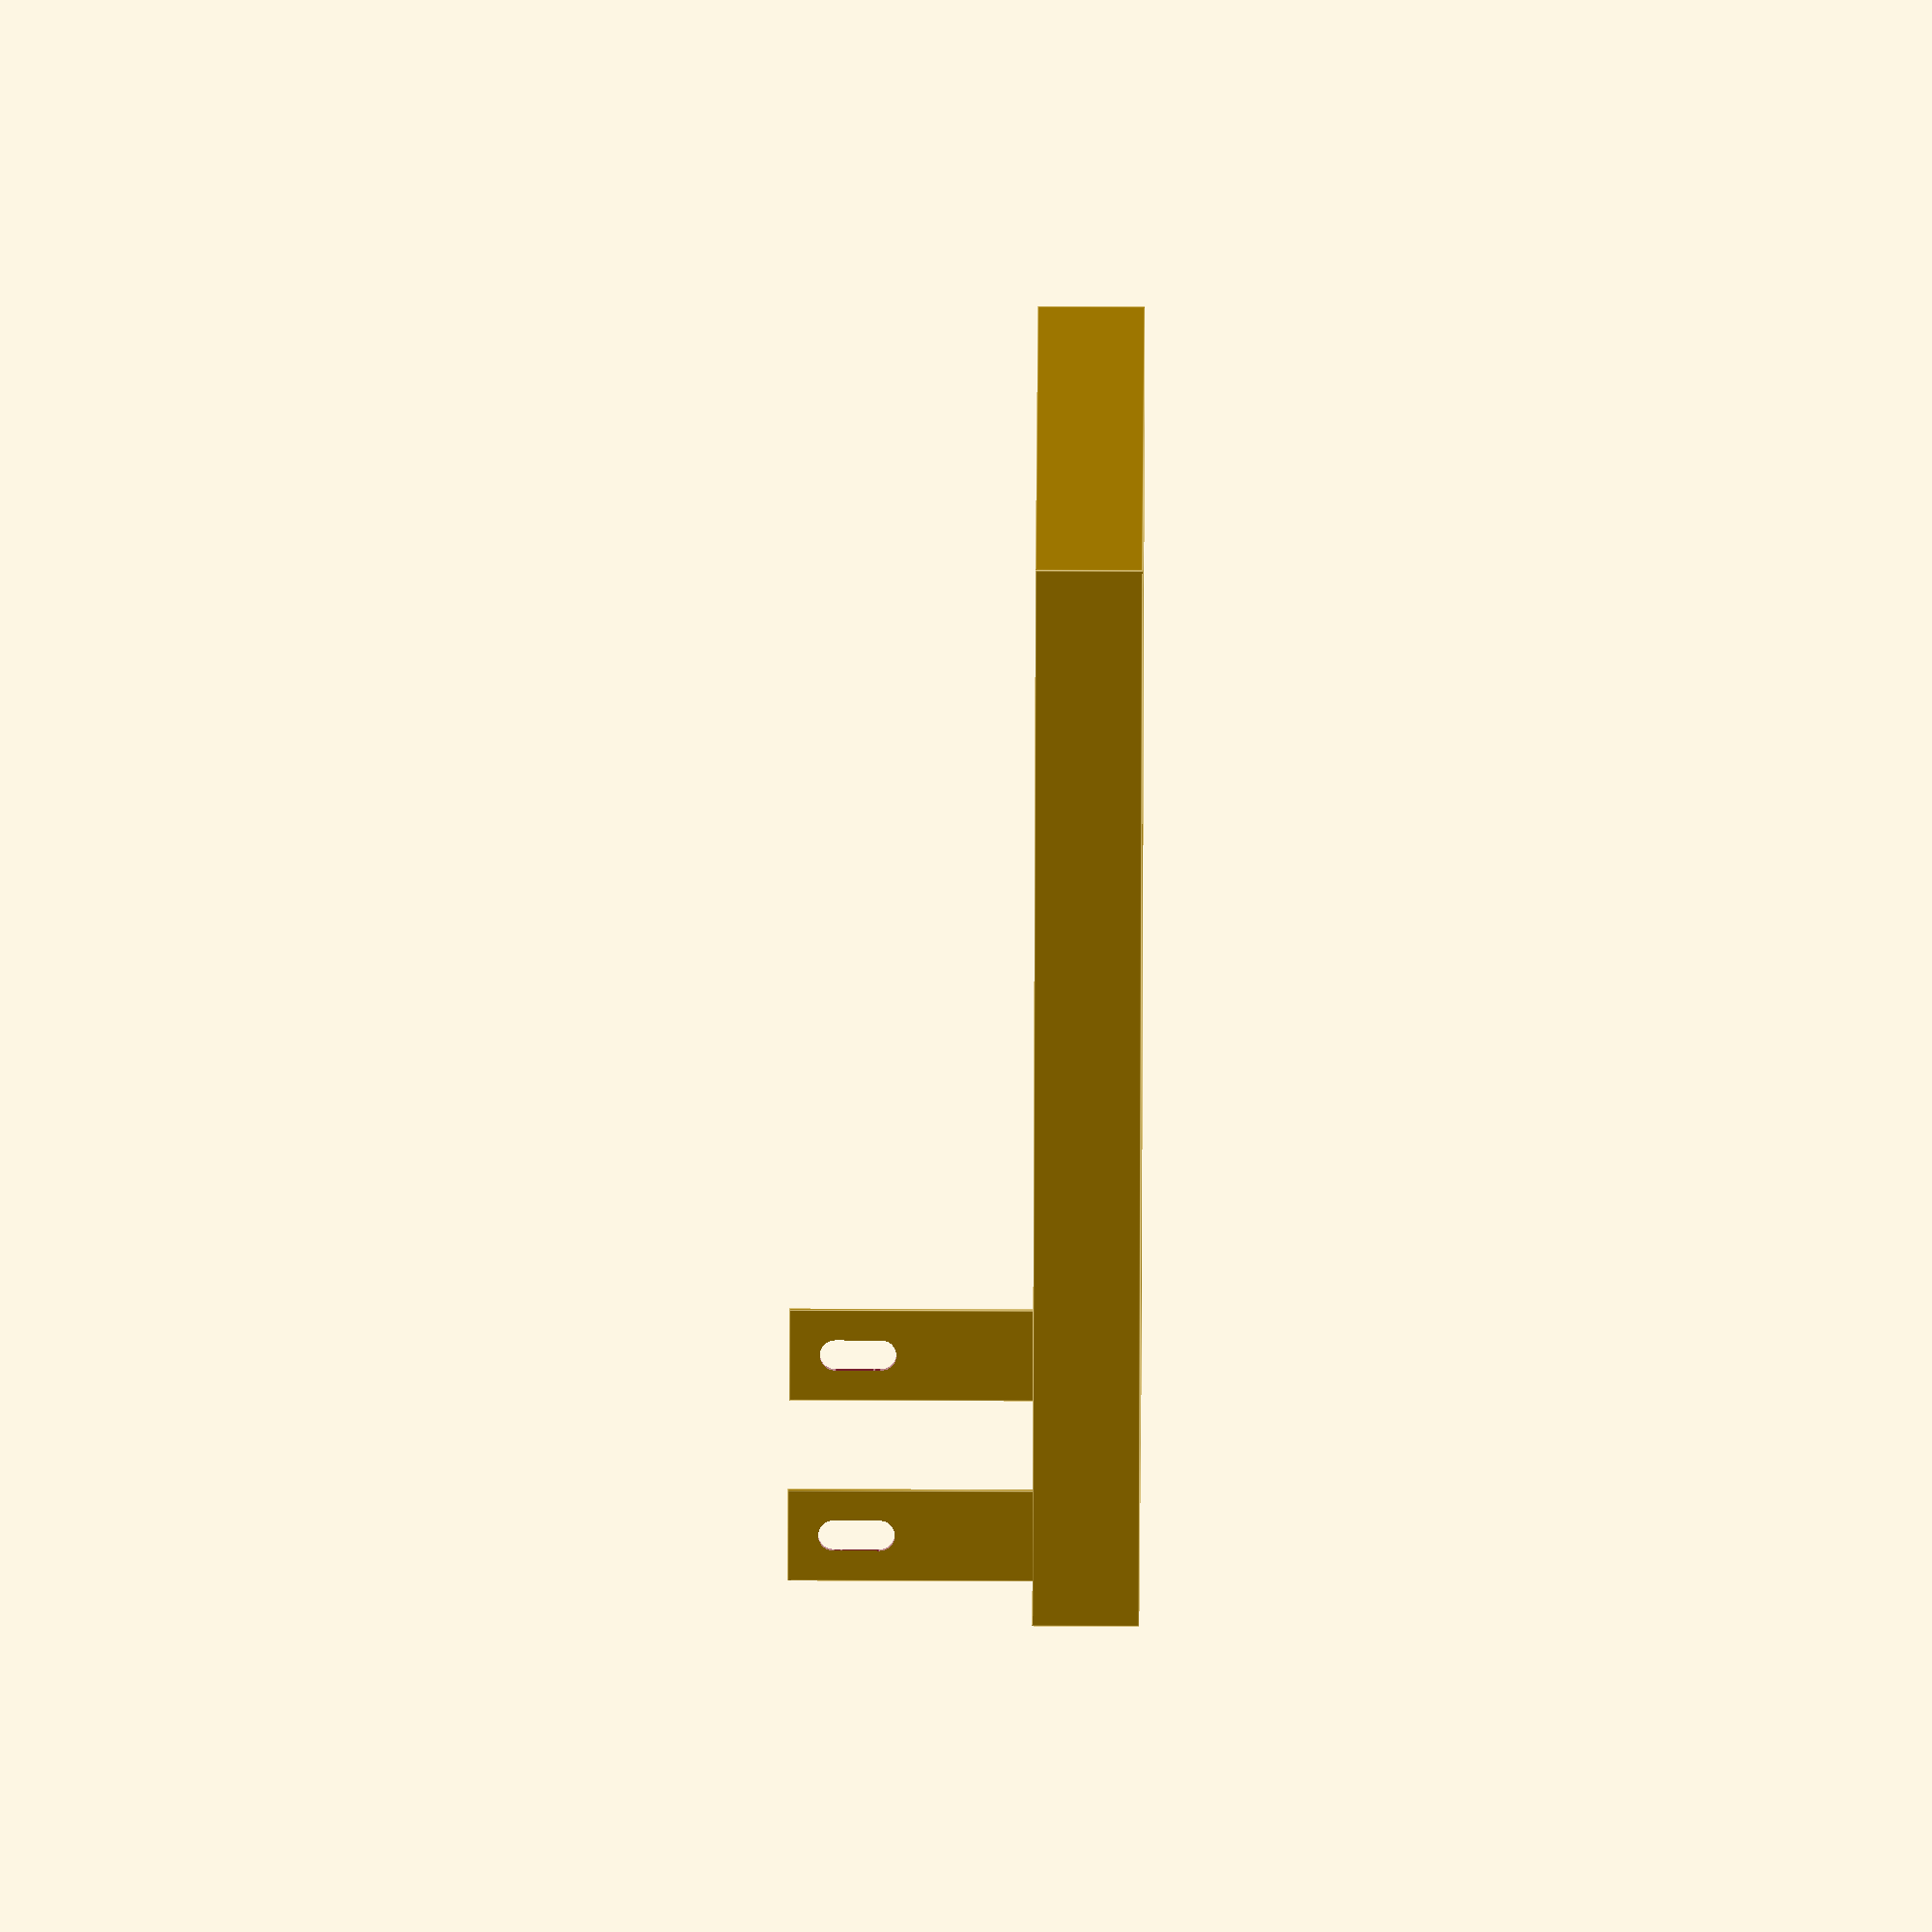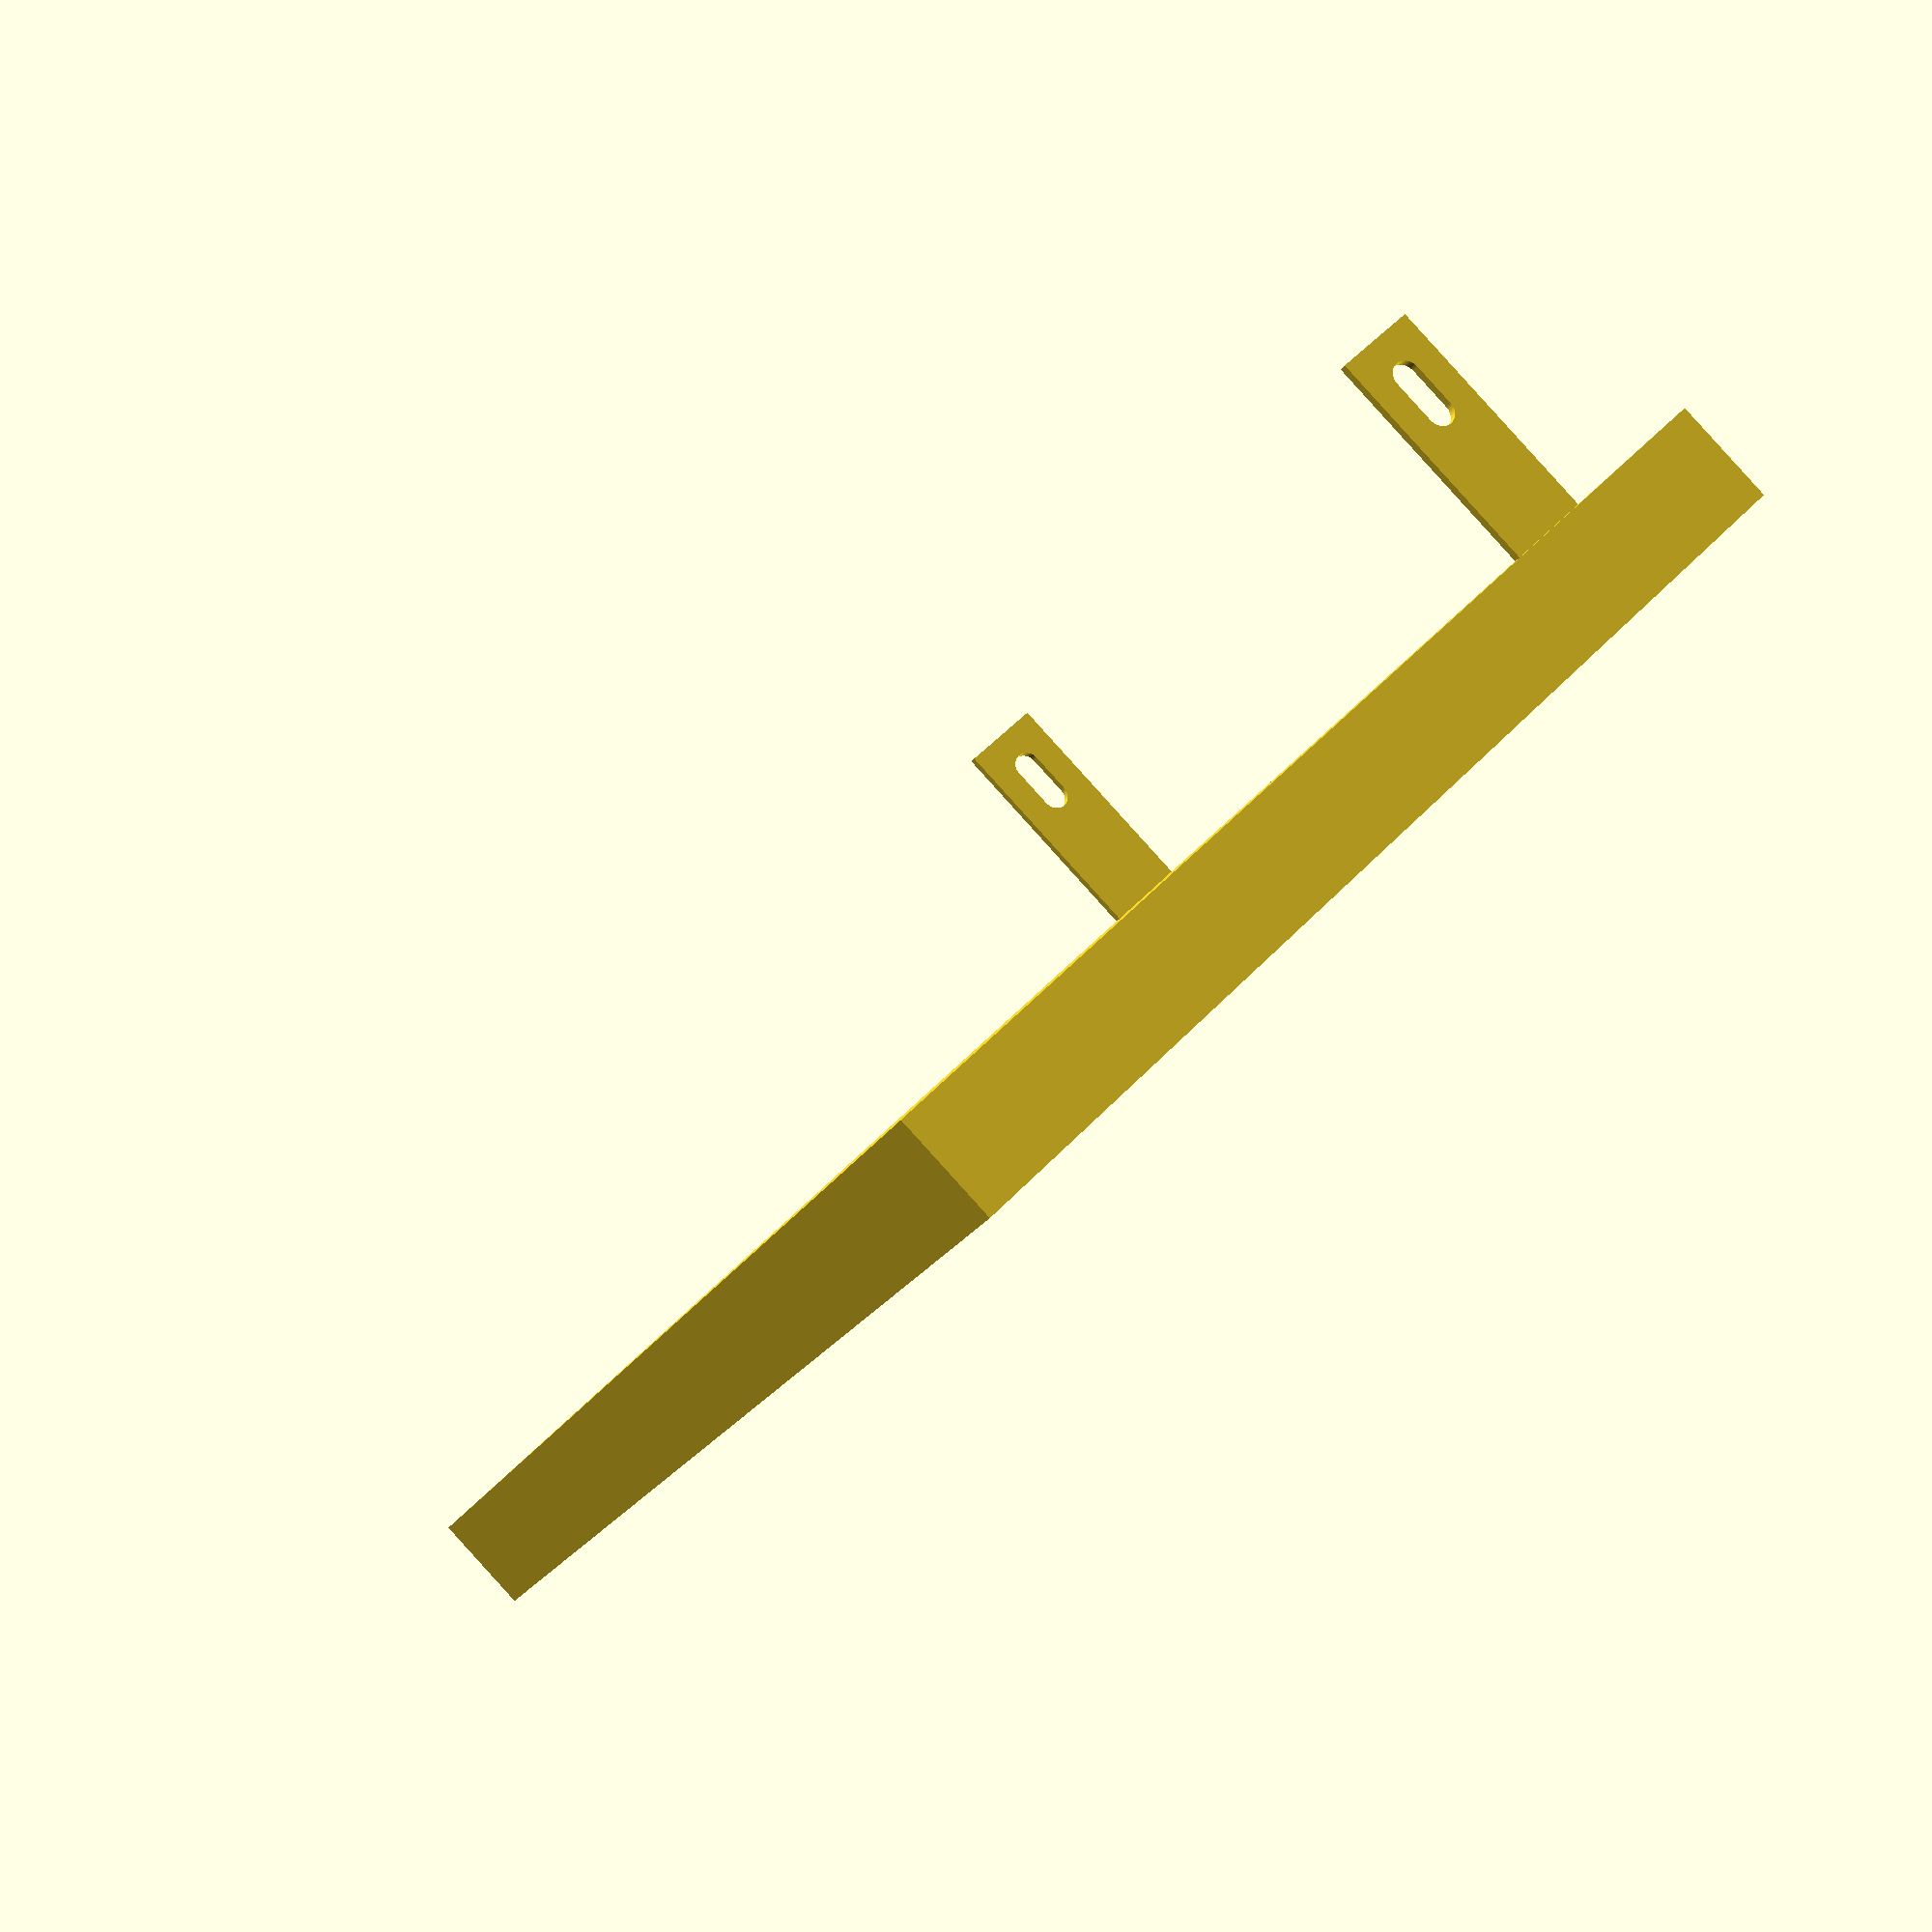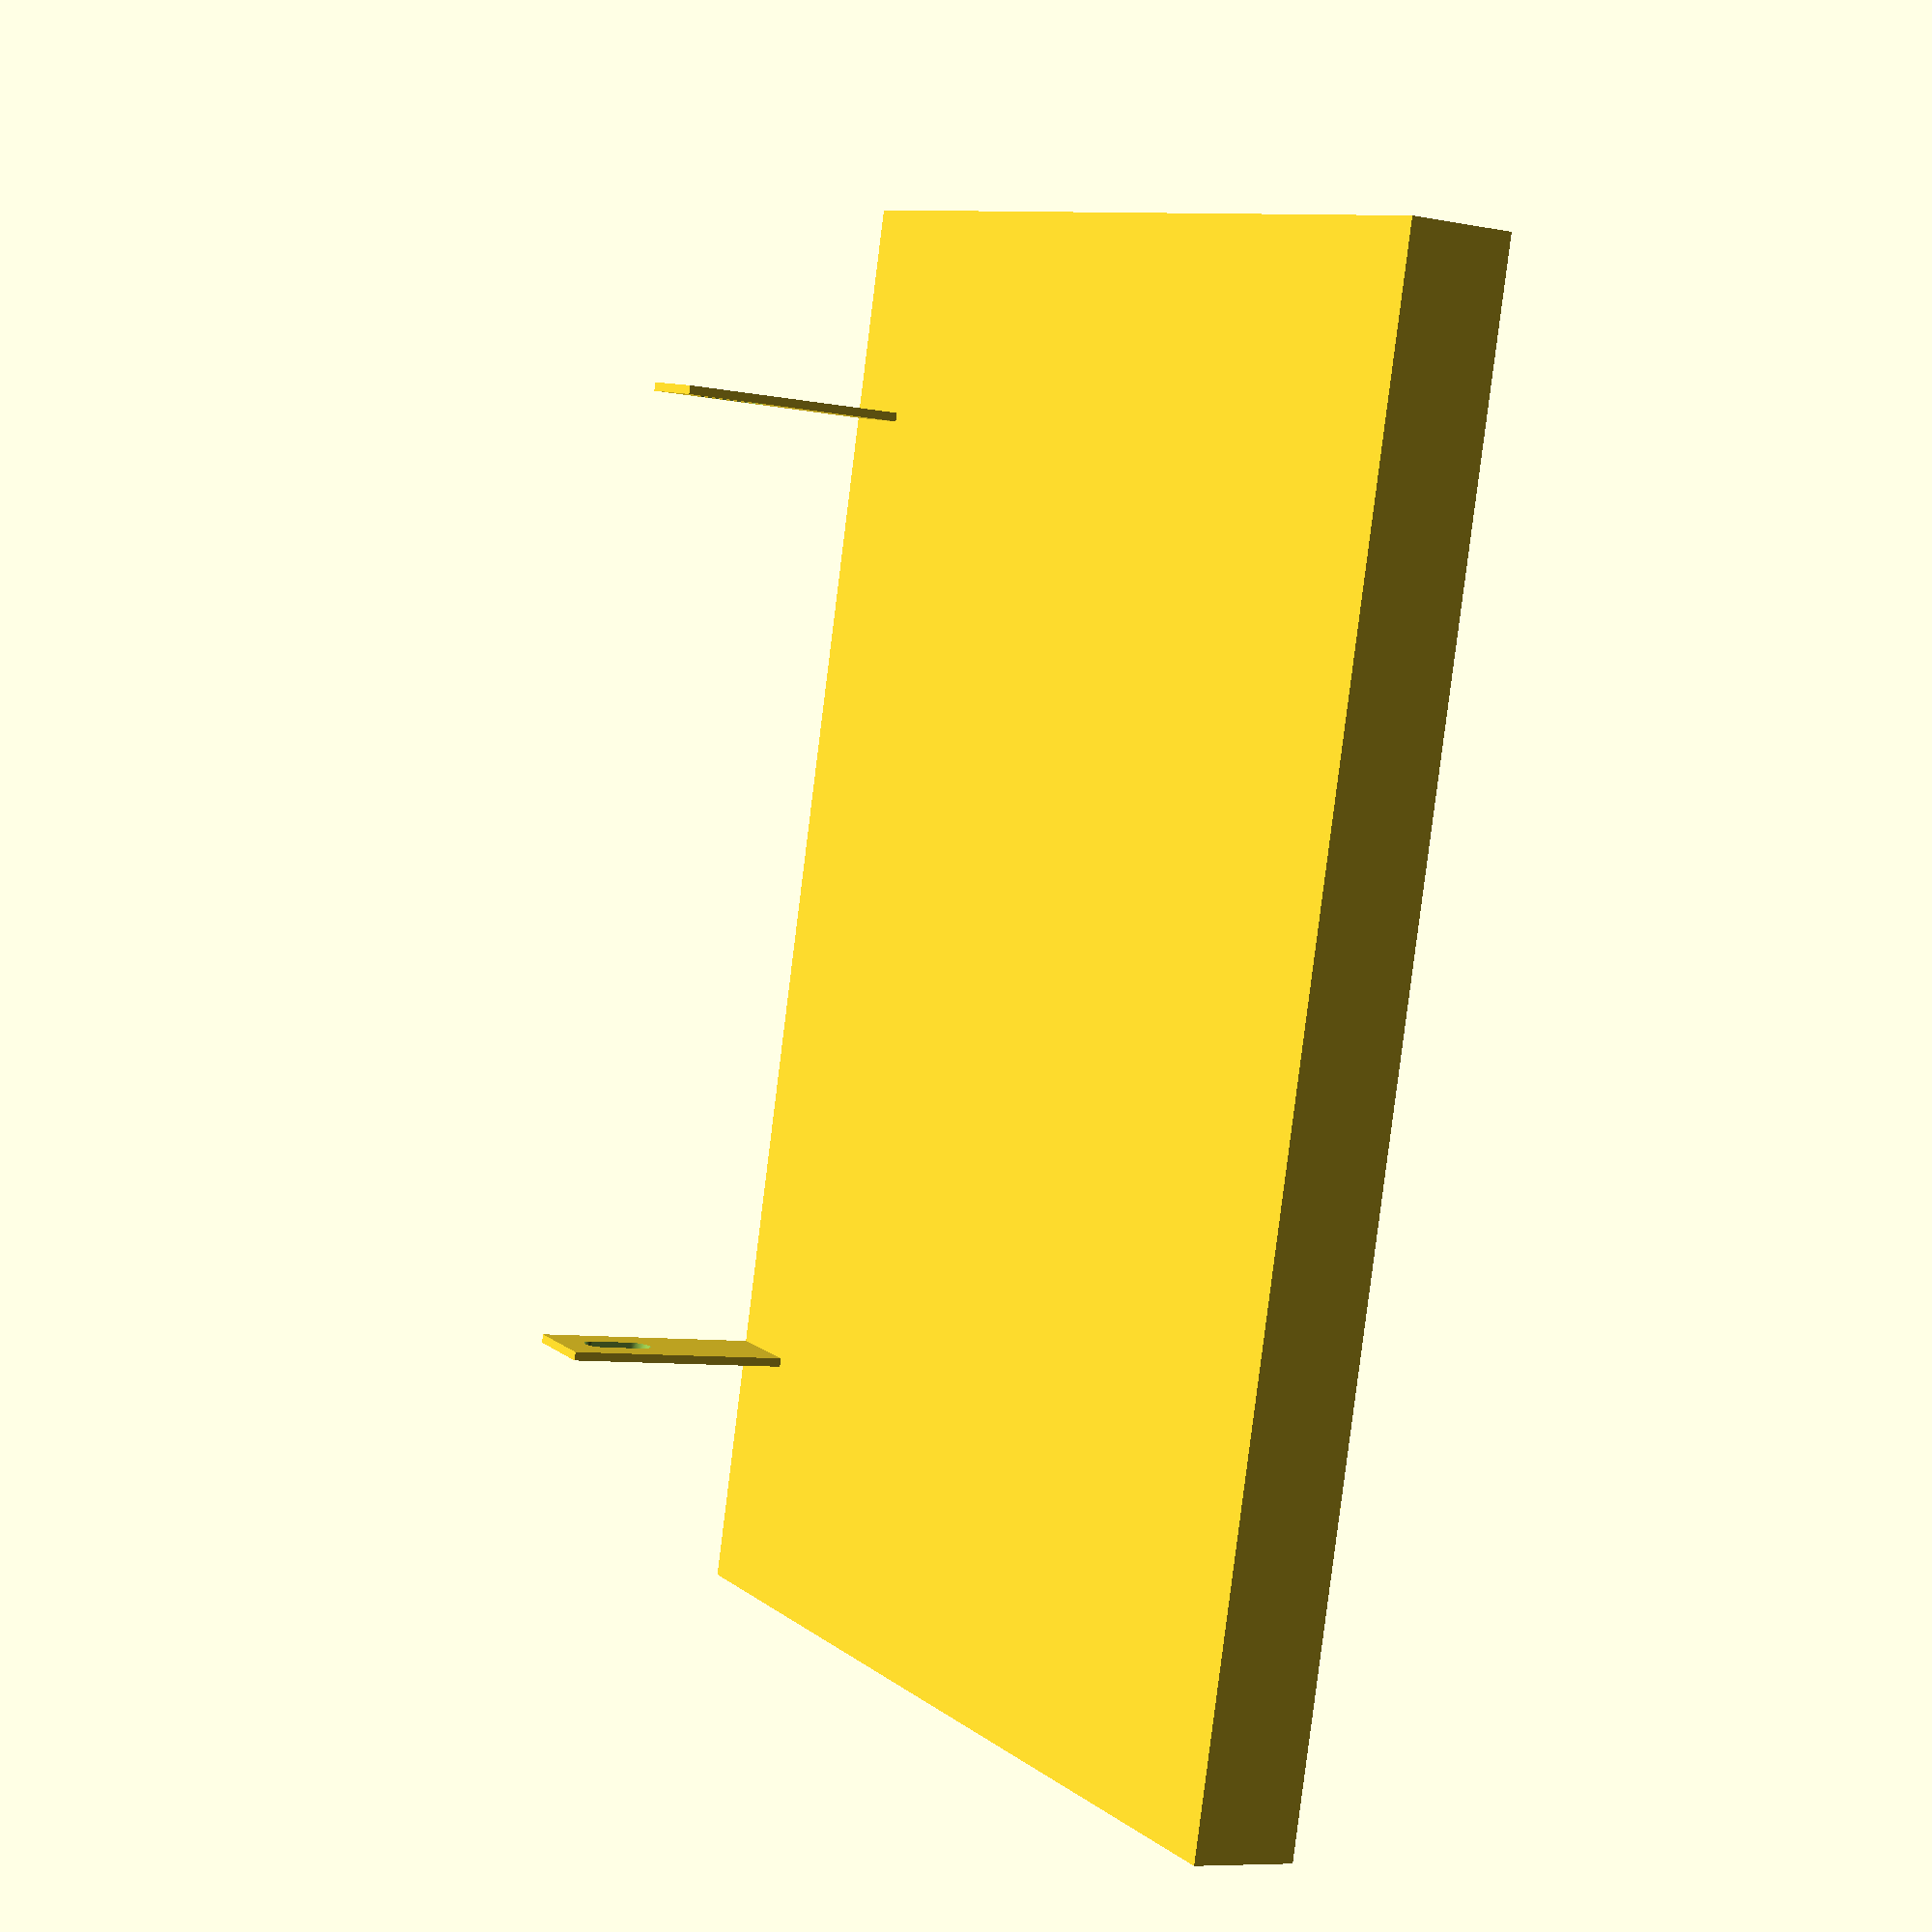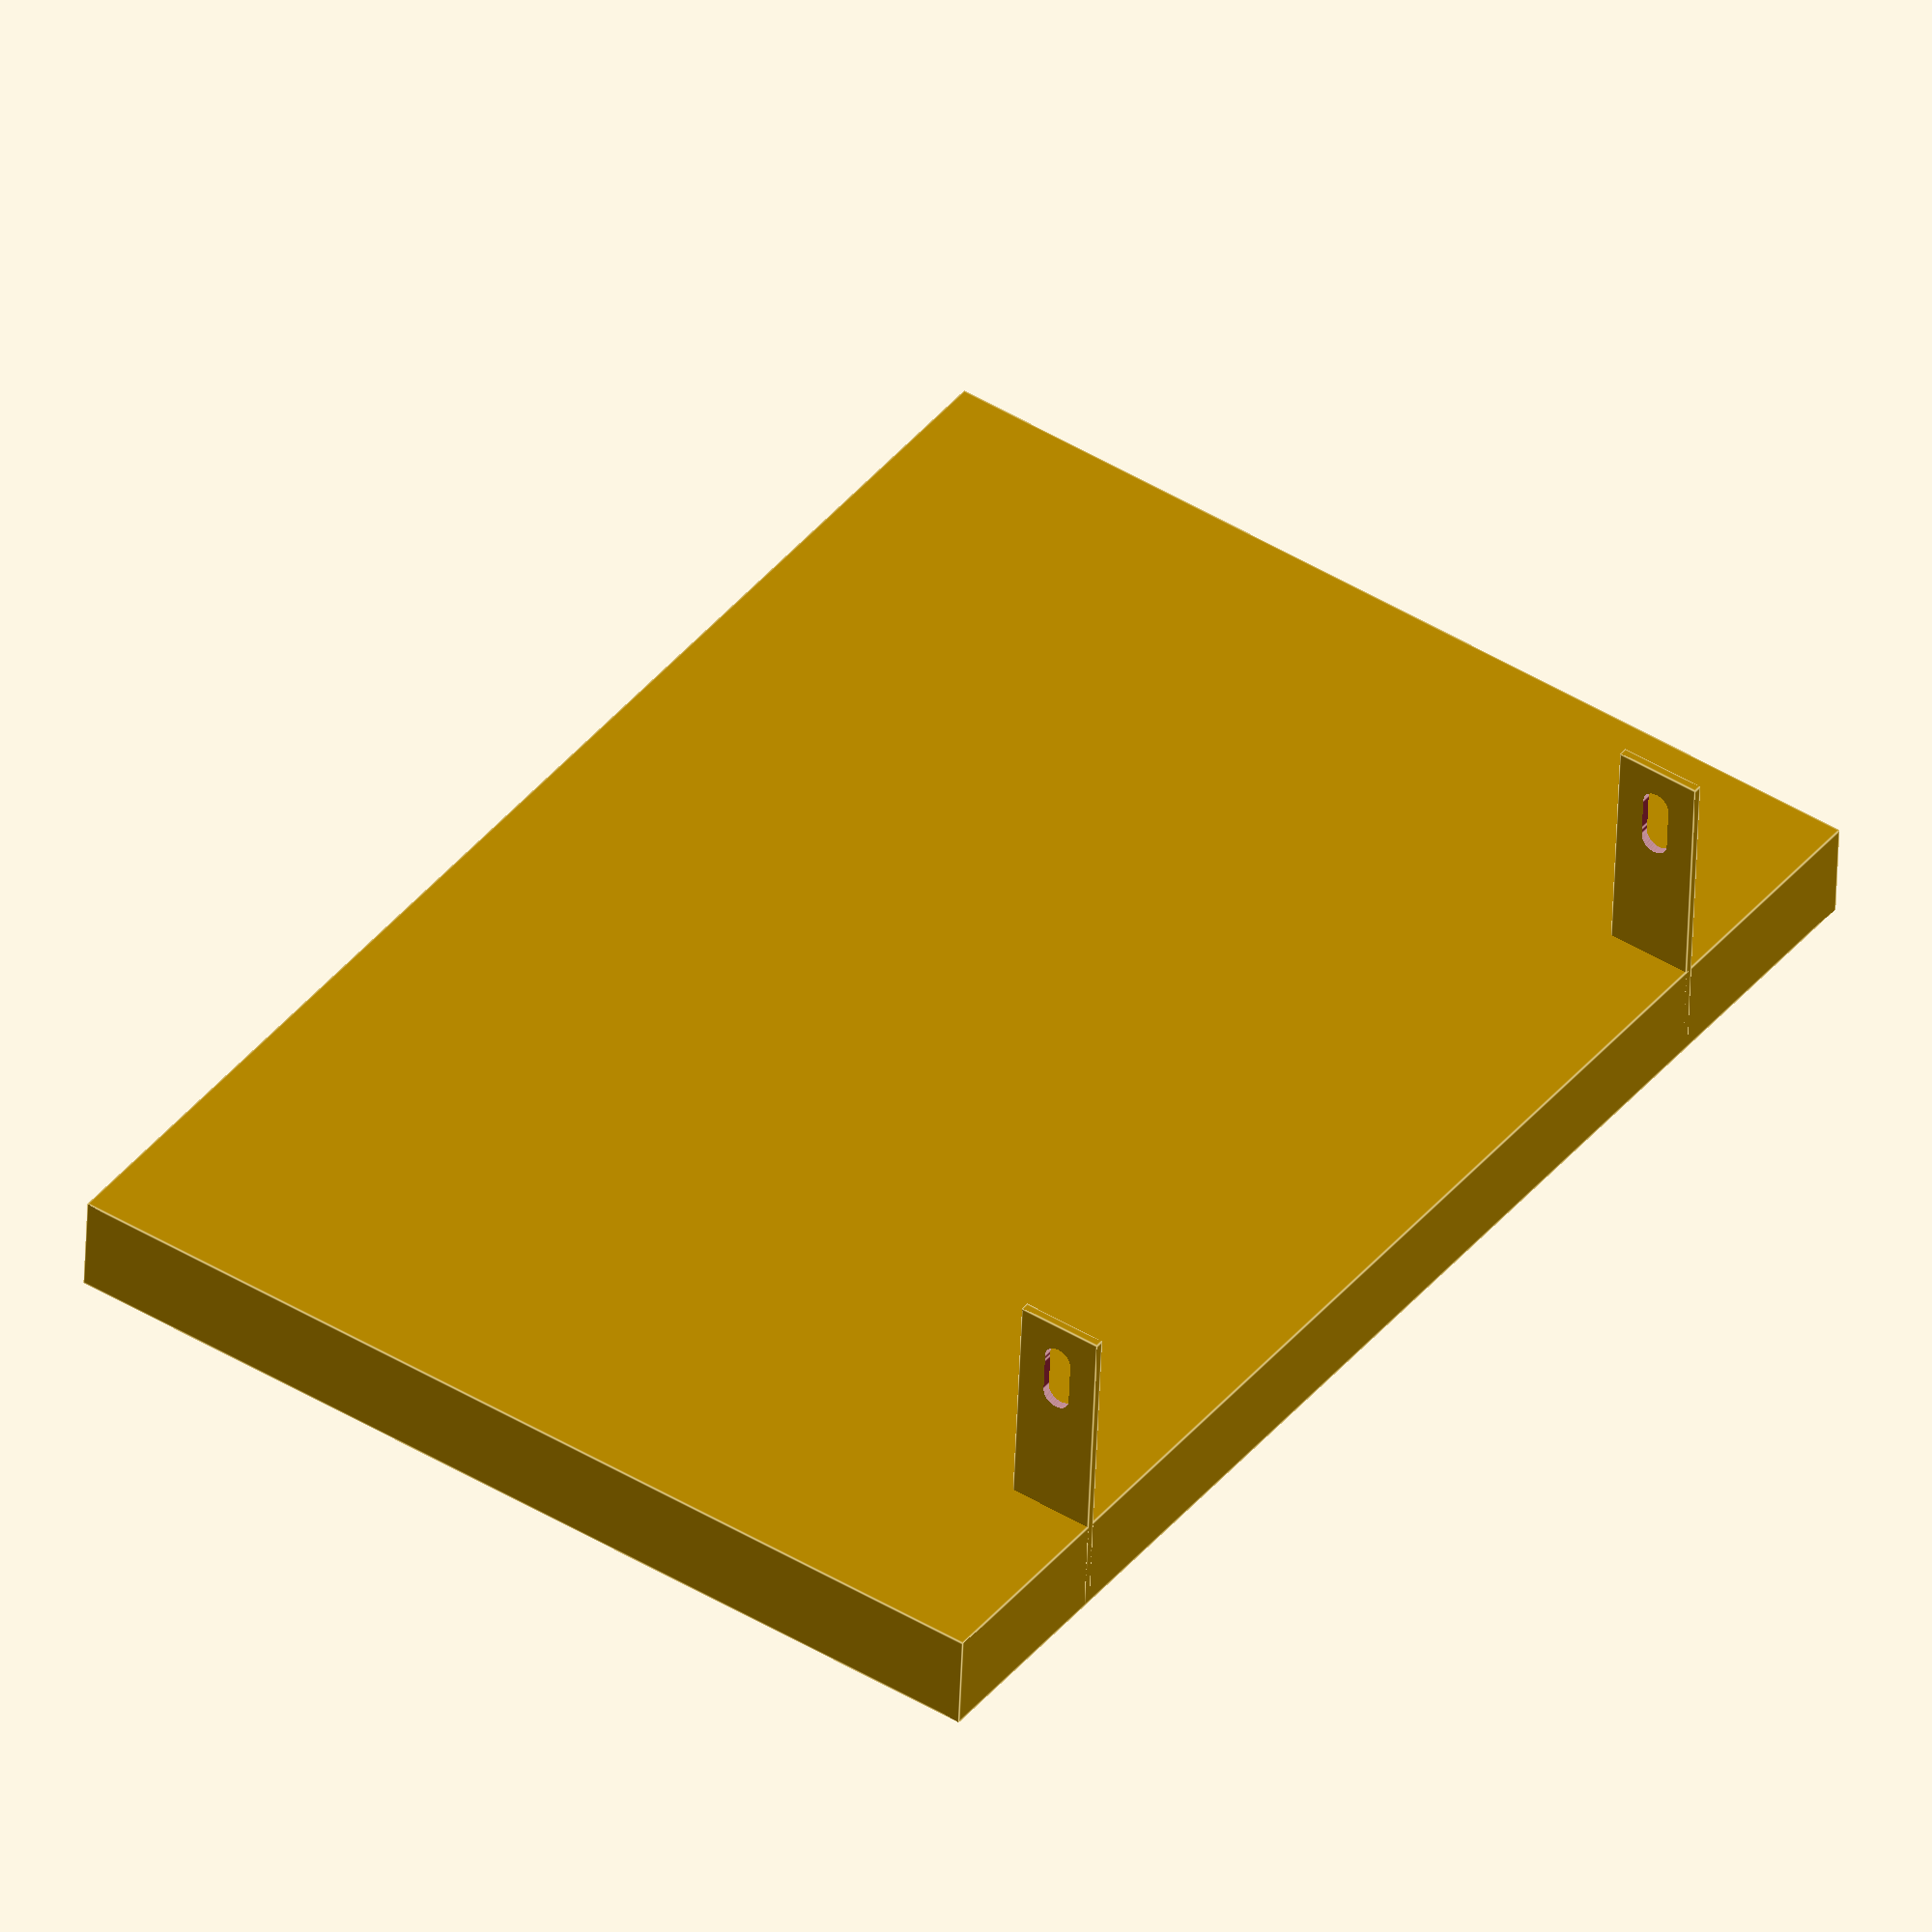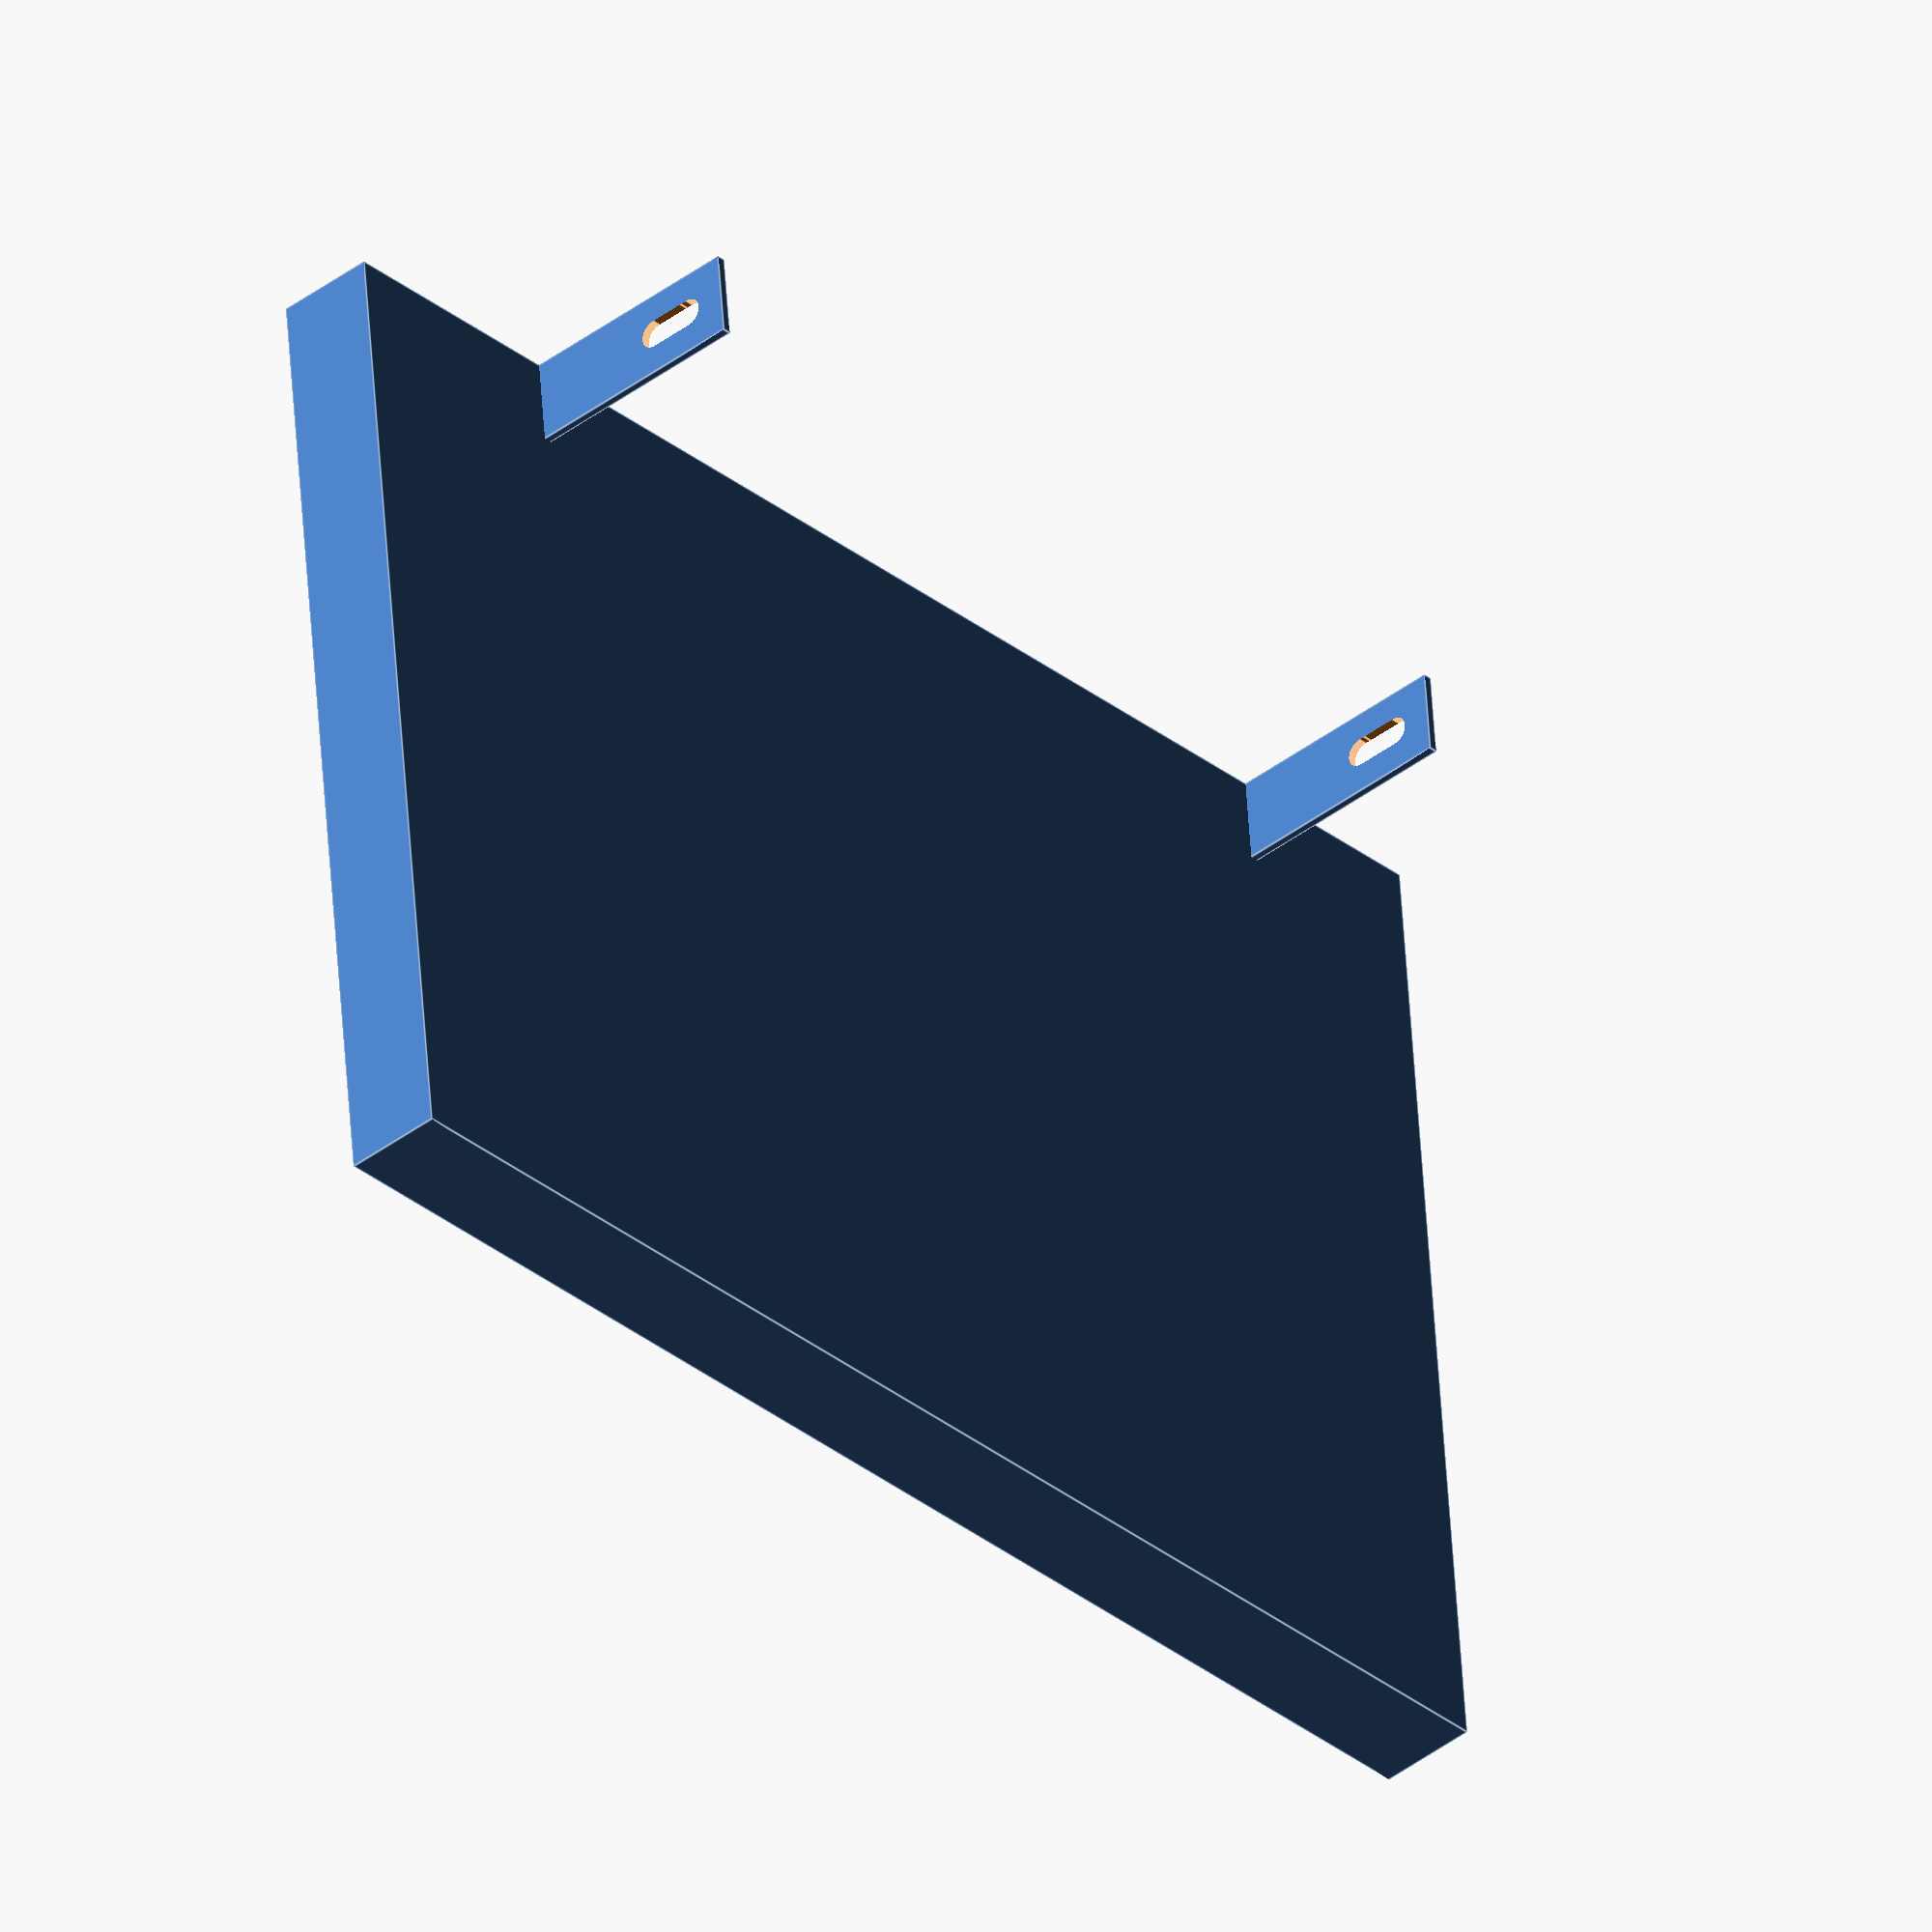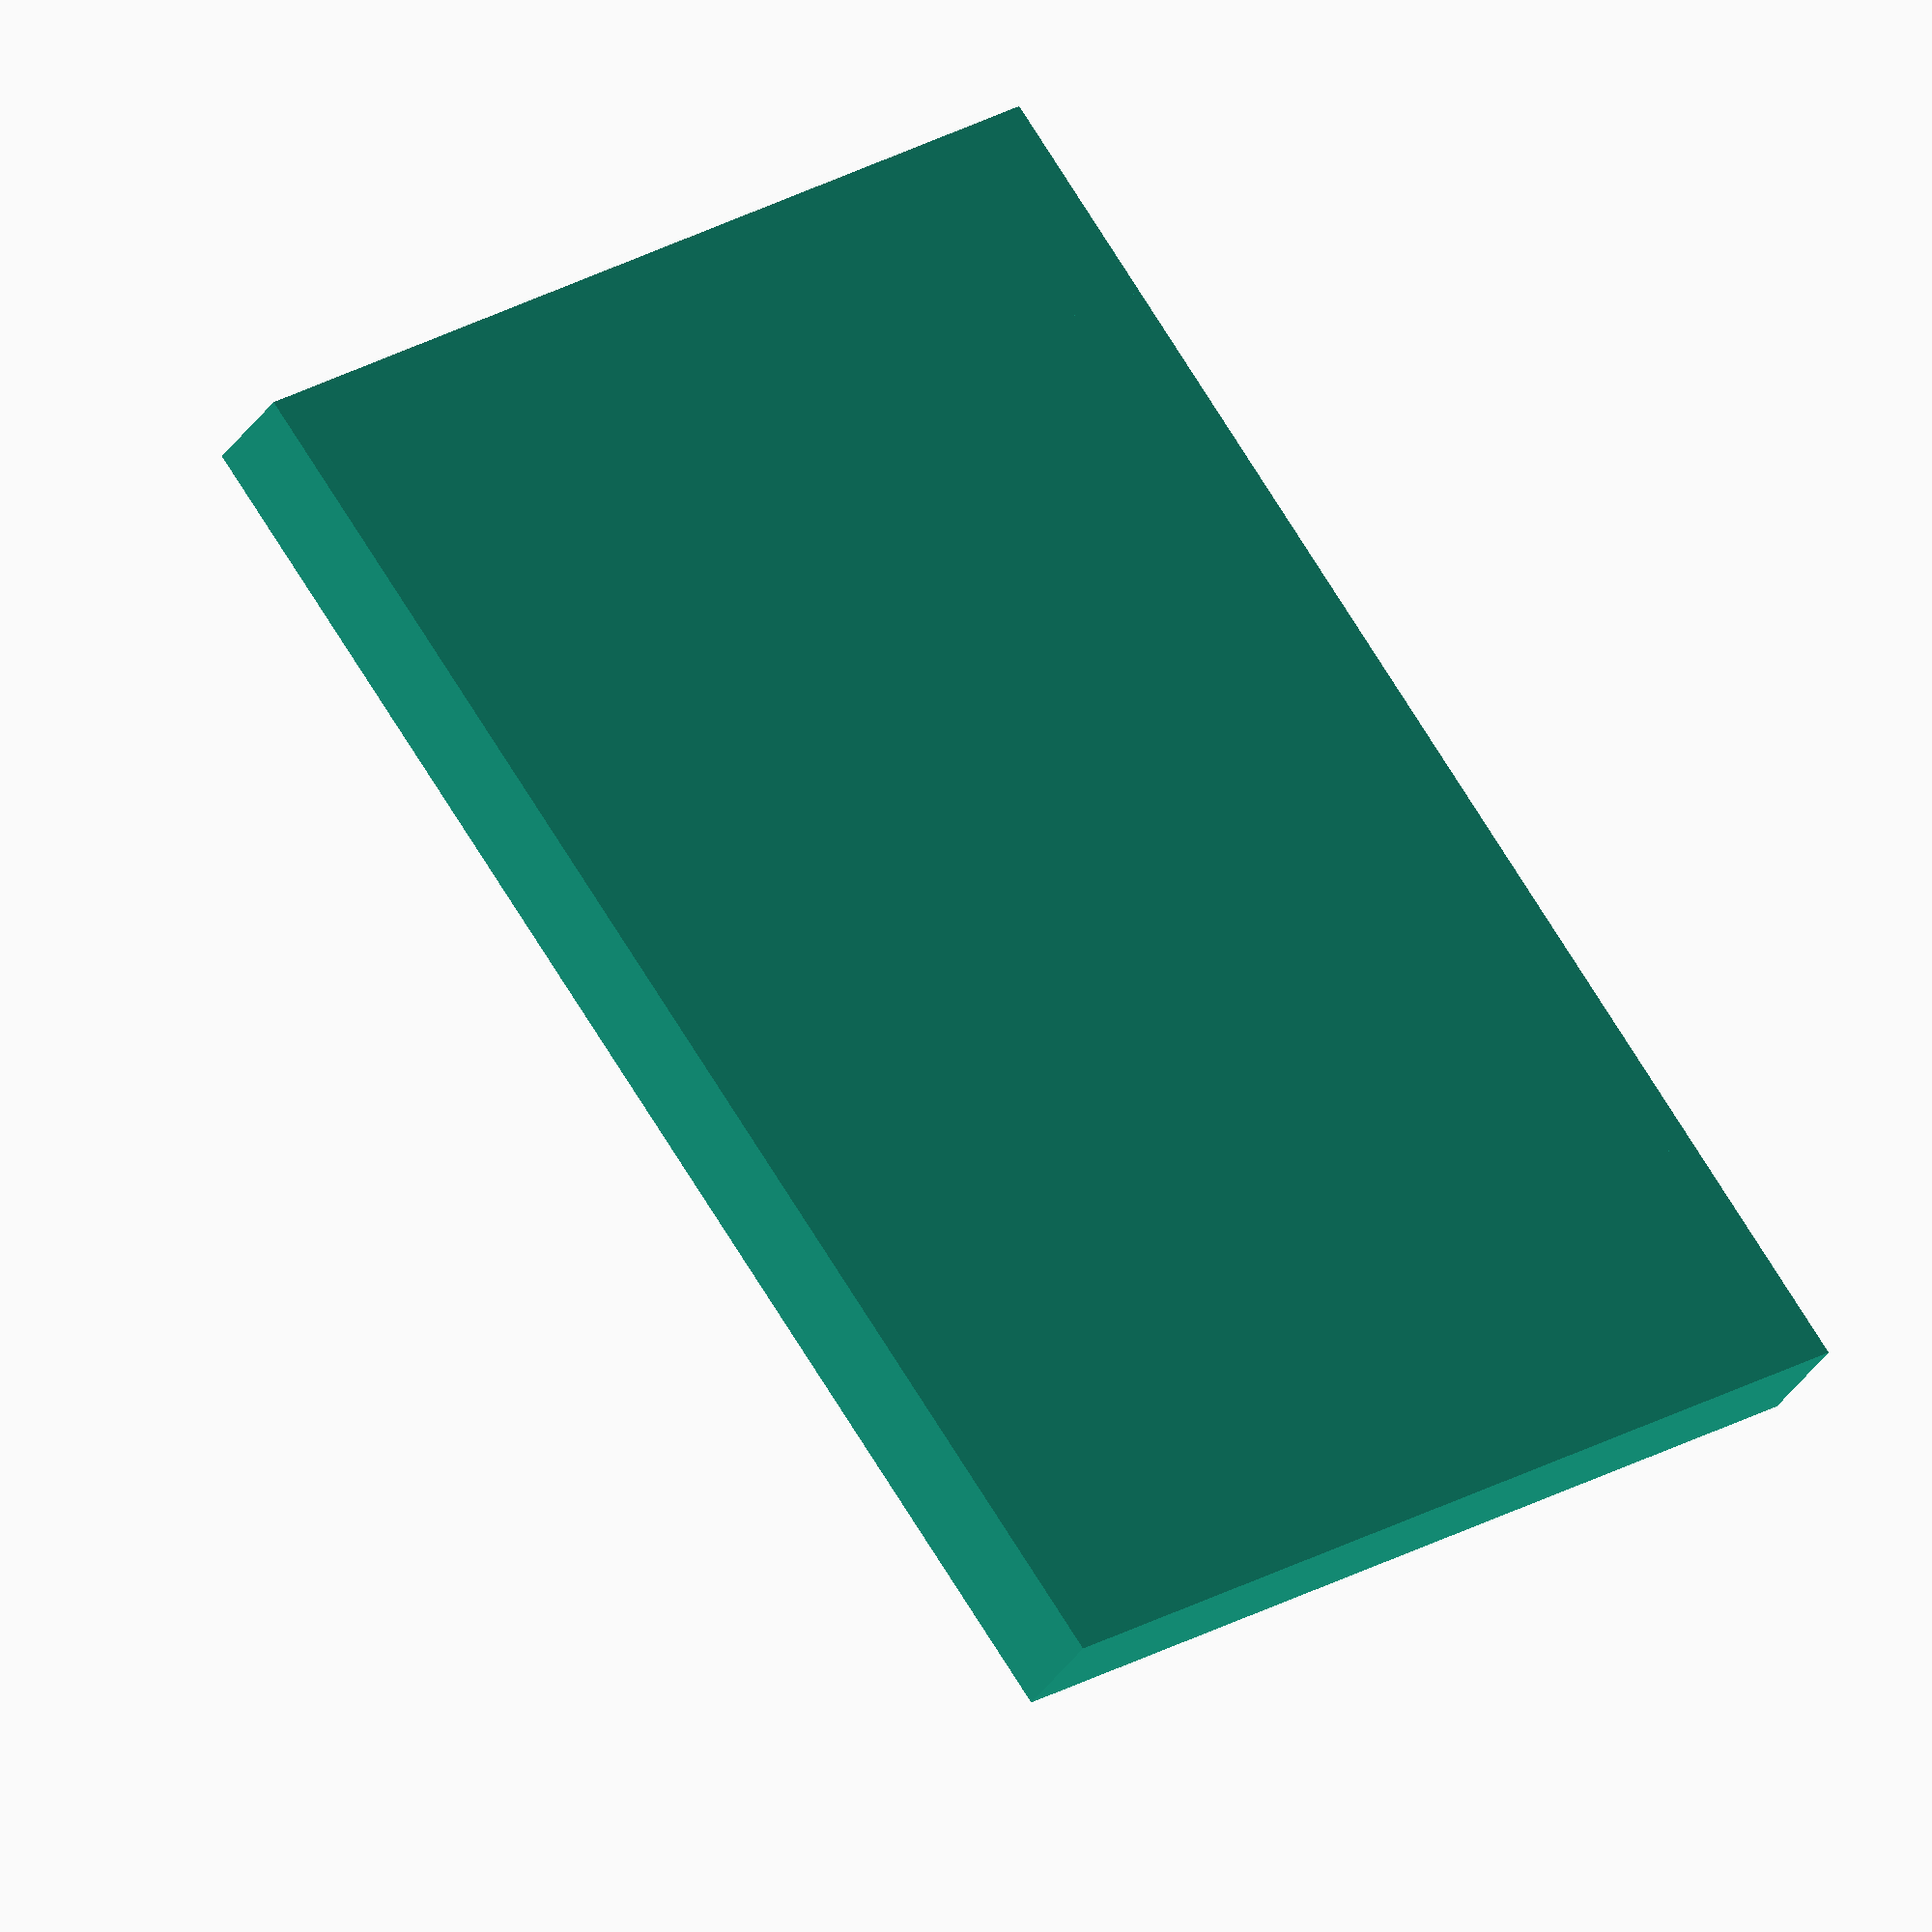
<openscad>
$fn=100;
doorX = 550 ; doorY = 290 ; doorZ = 21 ;
coverX = 497 ; coverY = 350 ; coverZ = 35 ;

module door (x,y,z) {
    Xwiggle = [.1,0,0] ;
    holeH = 15 ; holeD = 7 ;
    holeOff = [0,19,13] ;
    difference(){
        cube ([x,y,z]);
        translate([0,y,0] - [0,holeOff.y,-holeOff.z] - Xwiggle) rotate([0,90,0]) cylinder(h=holeH + 2*Xwiggle.x ,d=holeD);
    }
    translate([x,y,0] - [0,holeOff.y,-holeOff.z] - Xwiggle) rotate([0,90,0]) cylinder(h=holeH + 2*Xwiggle.x ,d=holeD);
}

module cover () {
    x = coverX ;
    y = coverY ;
    z = coverZ ;
    mount = [3,30,115] ;
    cube([x,y,z]);
    difference(){
        union() {
            translate([71,0,0]) cube(mount);
            translate([410,0,0]) cube(mount);
        }
        hull(){
            translate ([0,mount.y/2,100]) rotate([0,90,0]) cylinder(h=coverX,d=10);
            translate ([0,mount.y/2,85]) rotate([0,90,0]) cylinder(h=coverX,d=10);
        }
    }
}

//shelf
module shelf() {
    //bottom of shelf
    translate([0,0,-20]) cube([1100,530,20]);
    //top of shelf
    translate([0,0,370]) cube([1100,530,20]);
}
module components(){
        union(){
        //zendure
        translate([70,100,0]) cube([350,250,70]);
        //deye
        translate([70,120,75]) cube([350,185,40]);
        //battery
        battOffZ = [0,0,100] ;
        translate([630,110,0]+battOffZ) union(){
            batt = [360,200,290] ;
            translate([0,0,-batt.z]) cube(batt);
            translate([30,batt.y/2,0]) cylinder(h=110,d=30);
        }
    }
    //left side
    translate([0,0,0]){
        translate([0,0,0]) rotate([45,0,0]) door(doorX, doorY, doorZ);
        translate([(doorX-coverX)/2,doorY-100,240]) rotate([-45,0,0]) cover();
    }
    //right side
    *translate([555,0,0]){
        translate([(doorX-coverX)/2,doorY-100,240]) rotate([-45,0,0]) cover();
        translate([0,0,0]) rotate([45,0,0]) door(doorX, doorY, doorZ);
    }
}


//holder draft
module armL() {
    H = 200 ;
    holeD = 6 ;
    armD = 40 ;
    baseX = 80;
    difference () {
        hull(){
            translate([0,20,H]) rotate([0,90,0]) cylinder(h=10,d=armD);
            cube ([10,baseX,10]);
            translate ([-30,10,0]) cube ([30,60,10]);
        }
        translate([0, armD/2, H]) translate([-10,0,0]) rotate([0,90,0]) cylinder(h=50, d=6);
    }
    cube([70,baseX,5]);
}

*shelf();
*translate([11,50,0]) components();

*translate([0,212,0]) armL();

cover();

</openscad>
<views>
elev=106.4 azim=116.4 roll=89.8 proj=o view=edges
elev=271.0 azim=63.1 roll=137.8 proj=p view=wireframe
elev=188.0 azim=285.2 roll=118.2 proj=p view=wireframe
elev=47.7 azim=305.2 roll=357.9 proj=o view=edges
elev=220.6 azim=354.7 roll=226.9 proj=o view=edges
elev=35.1 azim=127.4 roll=151.1 proj=o view=solid
</views>
